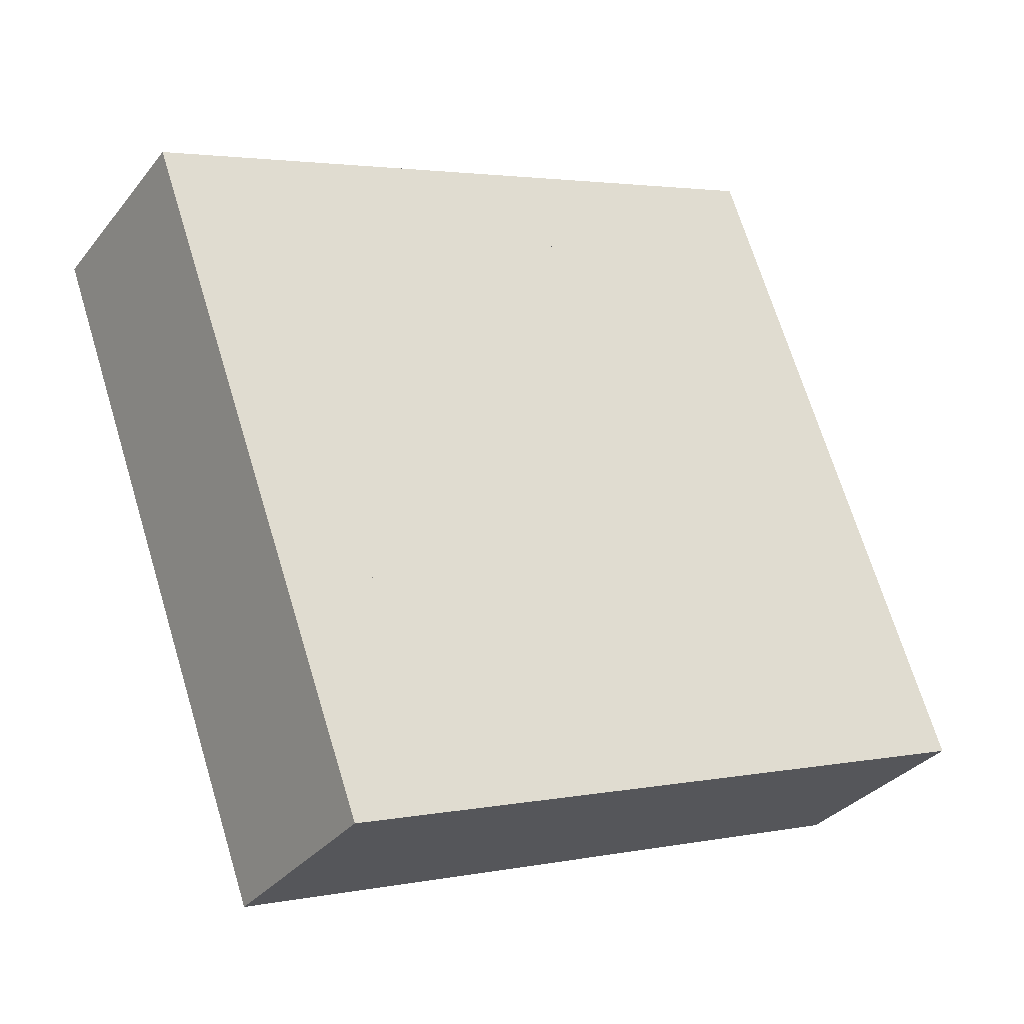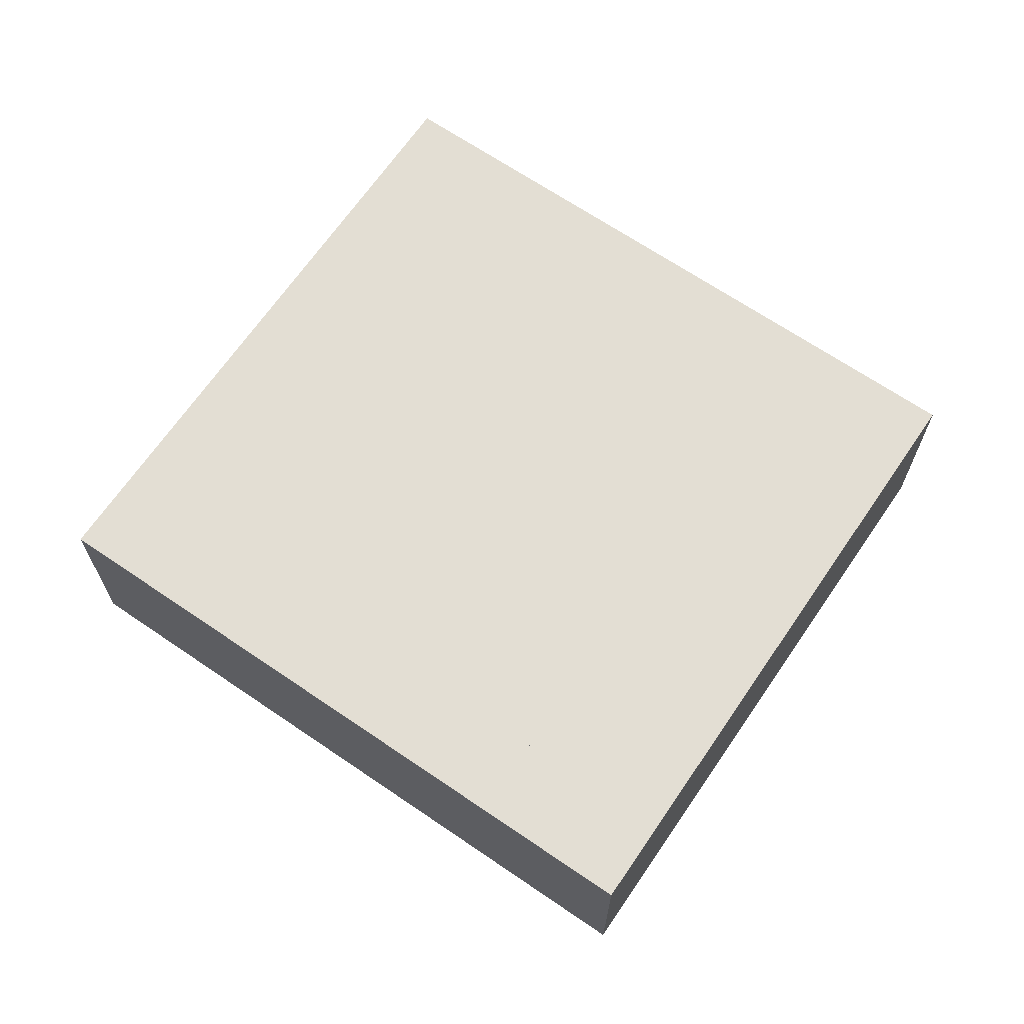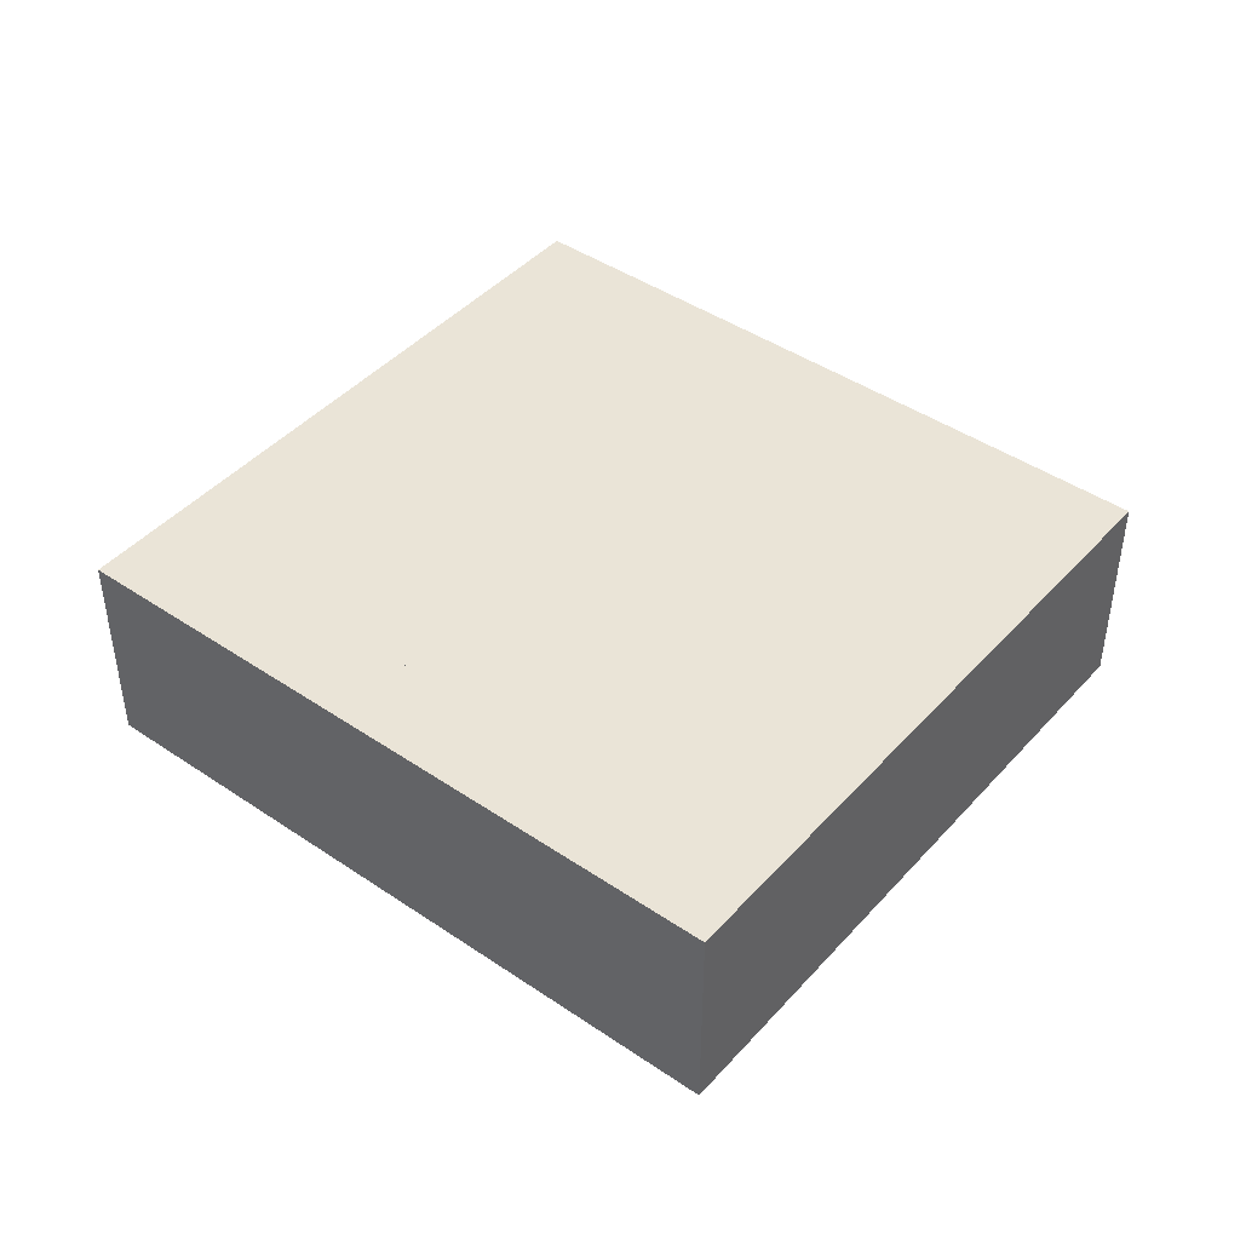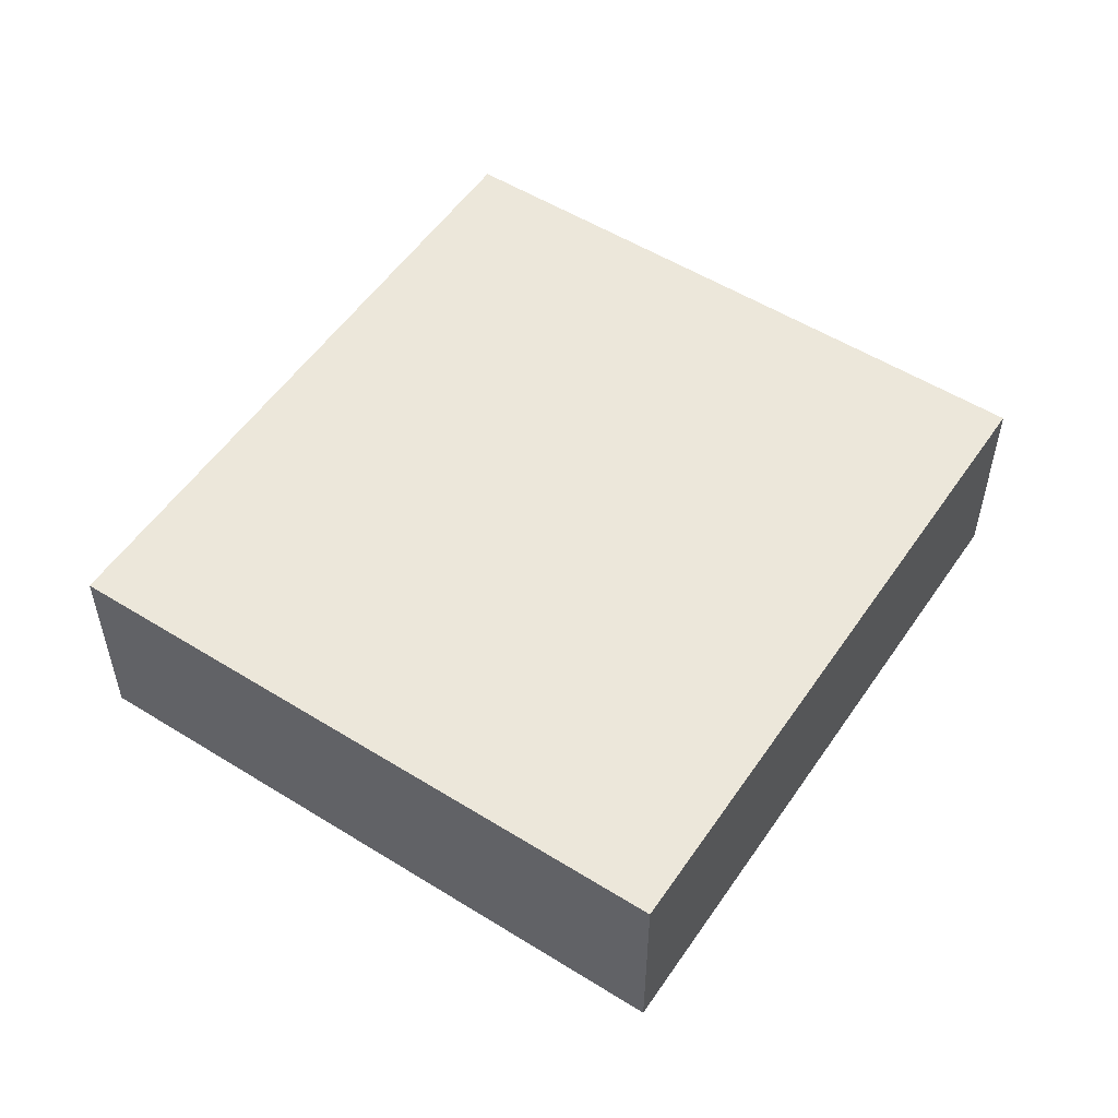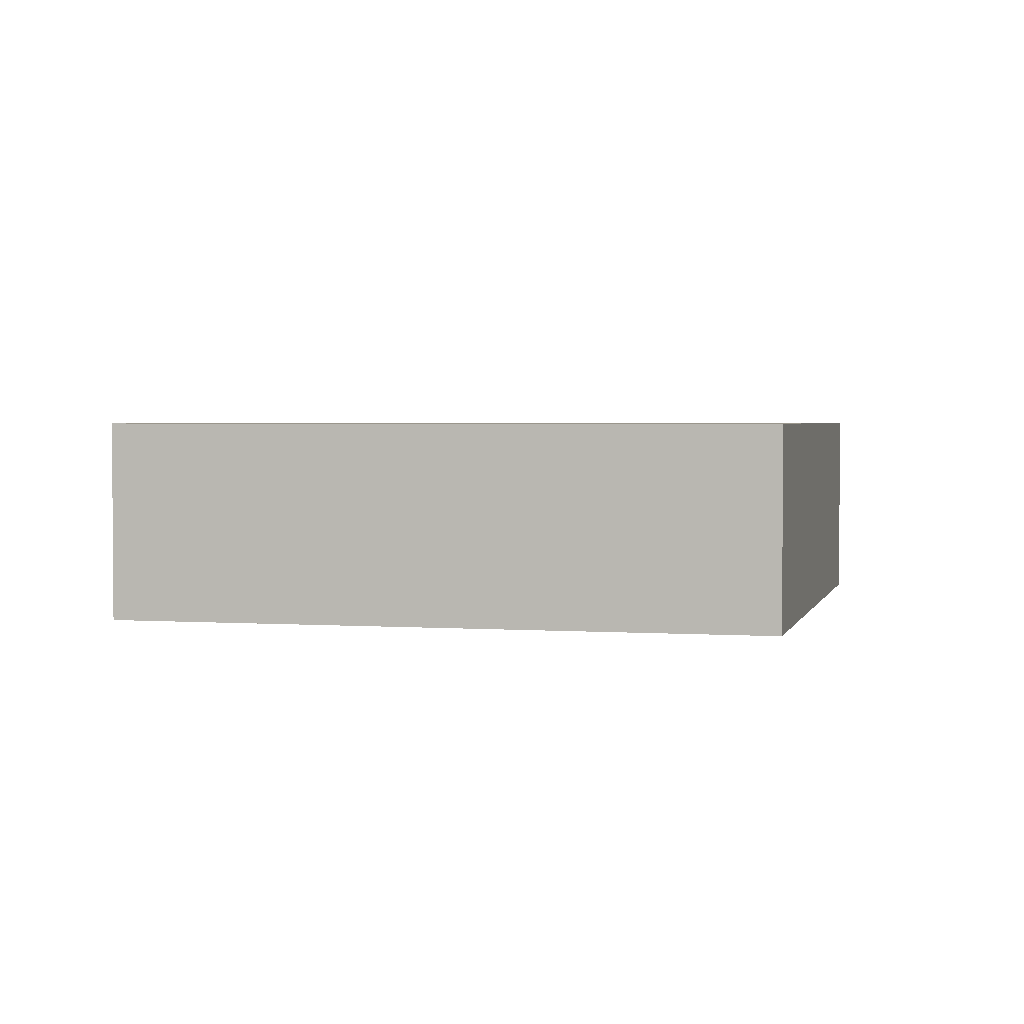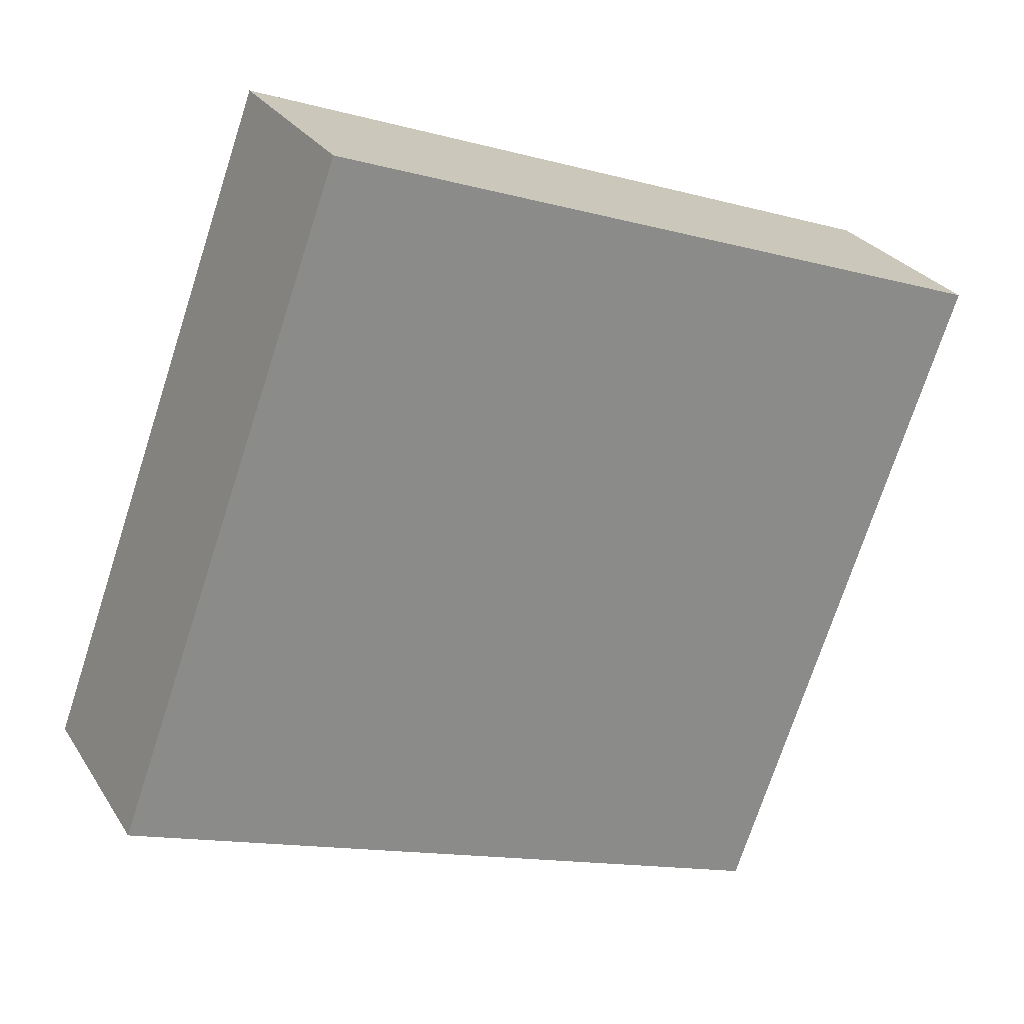
<metadata>
{"format":"obj","ext":"obj","renderer":"f3d","projection":"perspective","resolution":1024,"background":"white","views":[{"elev":-32.1,"azim":148.4,"up":"+Z"},{"elev":67.3,"azim":54.3,"up":"+Y"},{"elev":43.9,"azim":58.5,"up":"+Y"},{"elev":53.7,"azim":143.5,"up":"+Y"},{"elev":2.5,"azim":33.6,"up":"+Y"},{"elev":26.7,"azim":-25.5,"up":"+Z"}]}
</metadata>
<code>
v  14.66 3.419 6.362
v  0 3.419 2.094e-16
v  3.745 3.419 10.32
v  10.92 3.419 -3.961
v  0 0 0
v  3.745 -6.321e-16 10.32
v  14.66 -3.896e-16 6.362
v  10.92 2.425e-16 -3.961
v  1.977 -5.444e-17 0.889
v  9.991 3.419 -2.085
v  1.977 3.419 0.889
v  9.991 1.277e-16 -2.085
v  4.796 -5.196e-16 8.486
v  4.796 3.419 8.486
v  12.86 -3.379e-16 5.518
v  12.86 3.419 5.518
g defaultobject
f 1 2 3
f 2 1 4
f 5 3 2
f 3 5 6
f 6 1 3
f 1 6 7
f 7 4 1
f 4 7 8
f 8 2 4
f 2 8 5
f 9 10 11
f 10 9 12
f 13 11 14
f 11 13 9
f 15 14 16
f 14 15 13
f 12 16 10
f 16 12 15
f 5 7 6
f 7 5 8

</code>
